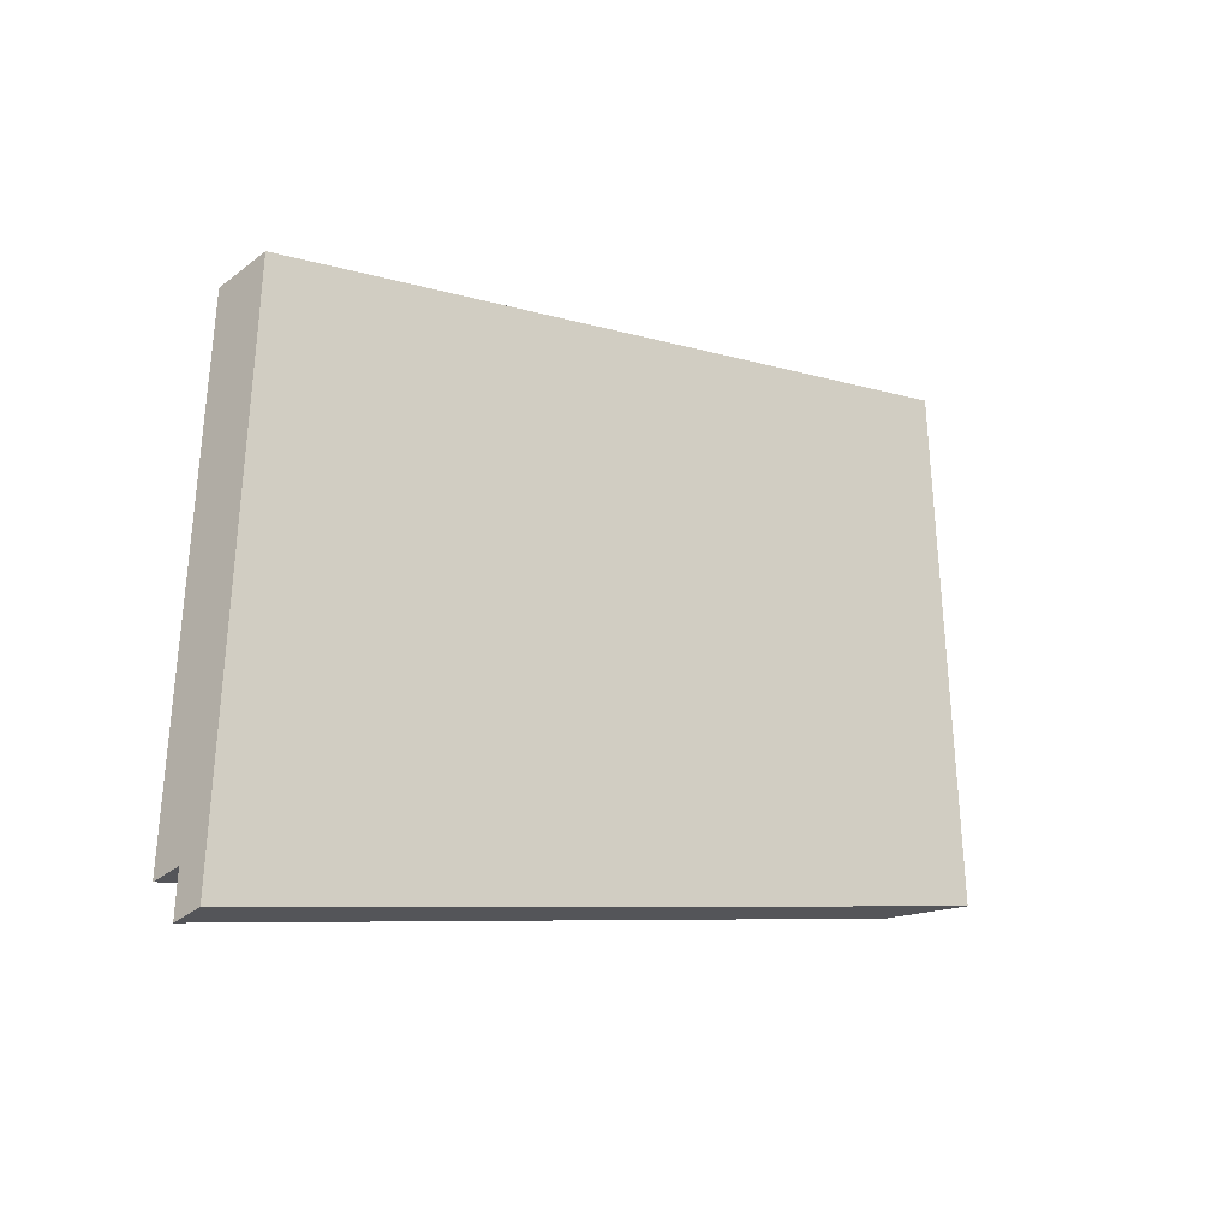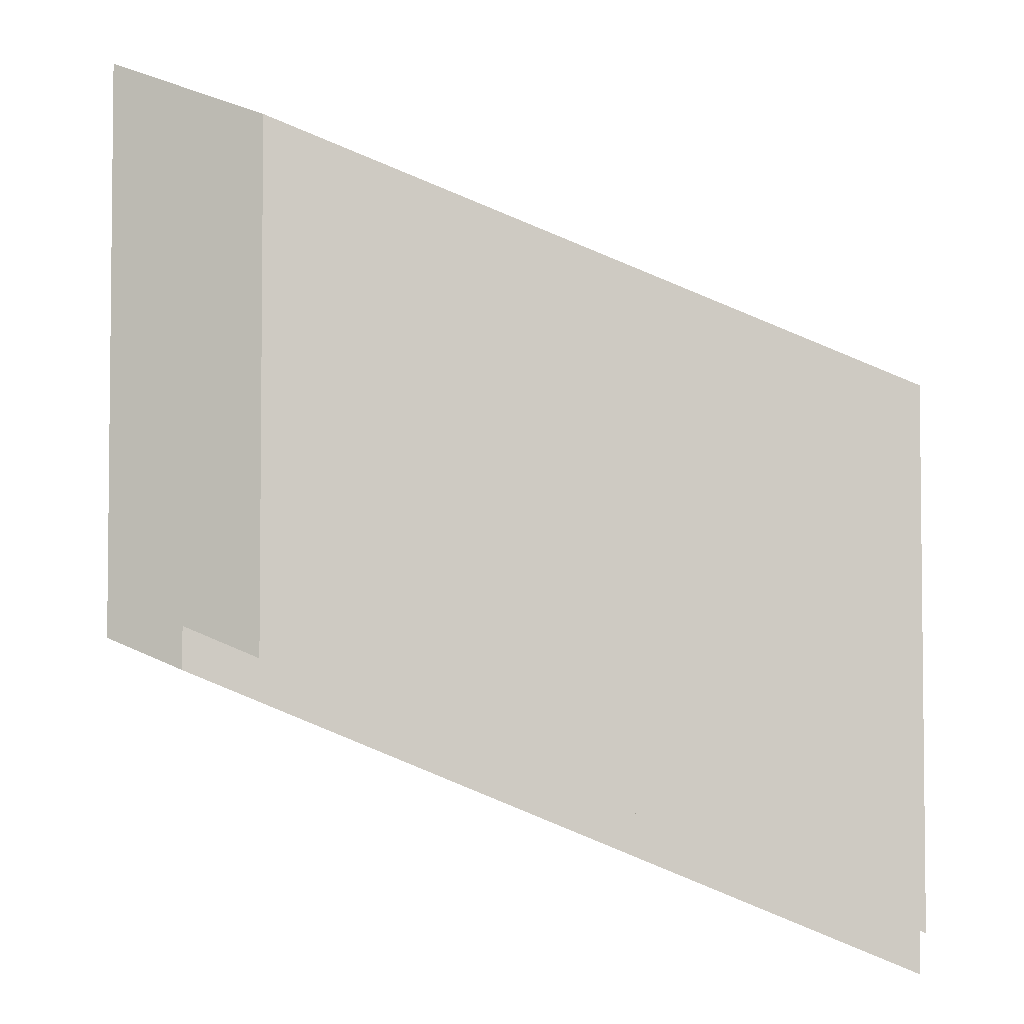
<metadata>
{"format":"obj","ext":"obj","renderer":"f3d","projection":"perspective","resolution":1024,"background":"white","views":[{"elev":-36.3,"azim":-44.3,"up":"+Z"},{"elev":-3.8,"azim":178.2,"up":"+Z"}]}
</metadata>
<code>
o #ID80
v -0.0834 -0.004471 -0.01079
v -0.0834 -0.01651 -0.1315
v -0.0834 -0.01651 -0.01079
v -0.0834 -0.01049 -0.1224
v -0.0834 -0.004471 -0.1224
v -0.0834 -0.01049 -0.1315
v -0.0834 -0.01049 -0.1224
v -0.0834 -0.01651 -0.1315
v -0.0834 -0.01049 -0.1315
v -0.0834 -0.004471 -0.1224
v -0.0834 -0.004471 -0.01079
v -0.0834 -0.01651 -0.01079
v -0.0834 -0.01651 -0.01079
v 0.08403 -0.01651 -0.06257
v 0.08403 -0.01651 0.05811
v -0.0834 -0.01651 -0.1315
v -0.0834 -0.01651 -0.1315
v -0.0834 -0.01651 -0.01079
v 0.08403 -0.01651 -0.06257
v 0.08403 -0.01651 0.05811
v 0.05165 -0.004471 0.04479
v -0.0834 -0.01651 -0.01079
v 0.08403 -0.01651 0.05811
v -0.0834 -0.004471 -0.01079
v -0.0834 -0.004471 -0.01079
v 0.05165 -0.004471 0.04479
v -0.0834 -0.01651 -0.01079
v 0.08403 -0.01651 0.05811
v 0.0408 -0.004471 -0.02534
v 0.0403 -0.004471 -0.0253
v 0.04153 -0.004471 -0.02532
v 0.04292 -0.004471 -0.01701
v 0.04208 -0.004471 -0.01695
v 0.04296 -0.004471 -0.01701
v 0.03976 -0.004471 -0.01694
v 0.03857 -0.004471 -0.01693
v 0.04098 -0.004471 -0.01694
v 0.03354 -0.004471 -0.02772
v 0.03539 -0.004471 -0.0278
v 0.03365 -0.004471 -0.02824
v 0.0426 -0.004471 -0.0278
v 0.03539 -0.004471 -0.02882
v 0.03343 -0.004471 -0.02865
v 0.03318 -0.004471 -0.02874
v 0.03841 -0.004471 -0.03211
v 0.03583 -0.004471 -0.03187
v 0.03879 -0.004471 -0.02947
v 0.03627 -0.004471 -0.03301
v 0.03407 -0.004471 -0.03318
v 0.03513 -0.004471 -0.03299
v 0.03731 -0.004471 -0.03318
v 0.03322 -0.004471 -0.03363
v 0.03814 -0.004471 -0.03346
v 0.03807 -0.004471 -0.03476
v 0.03292 -0.004471 -0.03397
v 0.03274 -0.004471 -0.0344
v 0.0328 -0.004471 -0.03493
v 0.03793 -0.004471 -0.03595
v 0.03298 -0.004471 -0.03546
v 0.03358 -0.004471 -0.03647
v 0.03776 -0.004471 -0.03718
v 0.03437 -0.004471 -0.03735
v 0.03768 -0.004471 -0.03855
v 0.03518 -0.004471 -0.03803
v 0.03508 -0.004471 -0.03812
v 0.03492 -0.004471 -0.03827
v 0.03475 -0.004471 -0.03841
v 0.03464 -0.004471 -0.03848
v 0.05165 -0.004471 0.04479
v 0.04281 -0.004471 -0.01081
v 0.03546 -0.004471 -0.01079
v 0.04299 -0.004471 -0.01111
v 0.05165 -0.004471 -0.06687
v 0.04304 -0.004471 -0.01148
v 0.04299 -0.004471 -0.01181
v 0.04283 -0.004471 -0.01199
v 0.04304 -0.004471 -0.01734
v 0.03815 -0.004471 -0.01209
v 0.03742 -0.004471 -0.0129
v 0.03686 -0.004471 -0.01385
v 0.03649 -0.004471 -0.0148
v 0.03634 -0.004471 -0.01568
v 0.03643 -0.004471 -0.01635
v 0.03678 -0.004471 -0.01673
v 0.03753 -0.004471 -0.01687
v 0.04306 -0.004471 -0.01782
v 0.04288 -0.004471 -0.01825
v 0.04266 -0.004471 -0.02004
v 0.04246 -0.004471 -0.01947
v 0.04208 -0.004471 -0.01903
v 0.0415 -0.004471 -0.01887
v 0.04076 -0.004471 -0.01881
v 0.04273 -0.004471 -0.02063
v 0.04274 -0.004471 -0.02137
v 0.04264 -0.004471 -0.02208
v 0.04306 -0.004471 -0.02585
v 0.04215 -0.004471 -0.02336
v 0.04269 -0.004471 -0.02543
v 0.04135 -0.004471 -0.02444
v 0.04223 -0.004471 -0.02534
v 0.04303 -0.004471 -0.02623
v 0.04282 -0.004471 -0.02651
v 0.04266 -0.004471 -0.02663
v 0.04281 -0.004471 -0.02805
v 0.03319 -0.004471 -0.02732
v 0.04288 -0.004471 -0.02848
v 0.04275 -0.004471 -0.02892
v 0.04238 -0.004471 -0.02918
v 0.04282 -0.004471 -0.0327
v 0.0397 -0.004471 -0.02987
v 0.03945 -0.004471 -0.02967
v 0.03912 -0.004471 -0.02952
v 0.03979 -0.004471 -0.03009
v 0.03948 -0.004471 -0.03239
v 0.04115 -0.004471 -0.03261
v 0.04287 -0.004471 -0.03401
v 0.04266 -0.004471 -0.04061
v 0.04246 -0.004471 -0.04003
v 0.04208 -0.004471 -0.0396
v 0.0415 -0.004471 -0.03943
v 0.03871 -0.004471 -0.03867
v 0.04076 -0.004471 -0.03938
v 0.04273 -0.004471 -0.04119
v 0.04274 -0.004471 -0.04193
v 0.04264 -0.004471 -0.04264
v 0.04215 -0.004471 -0.04392
v 0.04306 -0.004471 -0.04642
v 0.04269 -0.004471 -0.046
v 0.04135 -0.004471 -0.045
v 0.04223 -0.004471 -0.0459
v 0.04153 -0.004471 -0.04589
v 0.0403 -0.004471 -0.04587
v 0.04303 -0.004471 -0.0468
v 0.04282 -0.004471 -0.04708
v 0.04266 -0.004471 -0.0472
v -0.0834 -0.004471 -0.01079
v 0.03527 -0.004471 -0.01121
v -0.0834 -0.004471 -0.1224
v 0.03524 -0.004471 -0.01151
v 0.03536 -0.004471 -0.01171
v 0.03557 -0.004471 -0.01185
v 0.03622 -0.004471 -0.01198
v 0.03695 -0.004471 -0.01205
v 0.03612 -0.004471 -0.0133
v 0.03556 -0.004471 -0.01436
v 0.03525 -0.004471 -0.01525
v 0.03514 -0.004471 -0.01599
v 0.03523 -0.004471 -0.01659
v 0.0355 -0.004471 -0.01706
v 0.03593 -0.004471 -0.01743
v 0.03648 -0.004471 -0.0177
v 0.03789 -0.004471 -0.01803
v 0.03954 -0.004471 -0.01814
v 0.03707 -0.004471 -0.02068
v 0.03847 -0.004471 -0.0196
v 0.03922 -0.004471 -0.01921
v 0.04127 -0.004471 -0.01818
v 0.04 -0.004471 -0.01894
v 0.03596 -0.004471 -0.02205
v 0.03556 -0.004471 -0.02278
v 0.03529 -0.004471 -0.02353
v 0.03516 -0.004471 -0.02427
v 0.03521 -0.004471 -0.02498
v 0.03276 -0.004471 -0.02749
v 0.03529 -0.004471 -0.02545
v 0.03556 -0.004471 -0.0258
v 0.03596 -0.004471 -0.02606
v 0.03649 -0.004471 -0.02624
v 0.03785 -0.004471 -0.02642
v 0.03945 -0.004471 -0.02646
v 0.04112 -0.004471 -0.02649
v 0.03261 -0.004471 -0.02789
v 0.03266 -0.004471 -0.02835
v 0.03281 -0.004471 -0.02869
v 0.03286 -0.004471 -0.0324
v 0.03877 -0.004471 -0.02903
v 0.03337 -0.004471 -0.03216
v 0.03402 -0.004471 -0.03199
v 0.0322 -0.004471 -0.033
v 0.0319 -0.004471 -0.0337
v 0.03182 -0.004471 -0.03443
v 0.03191 -0.004471 -0.03532
v 0.03221 -0.004471 -0.03624
v 0.03269 -0.004471 -0.03709
v 0.03329 -0.004471 -0.0378
v 0.03396 -0.004471 -0.03829
v 0.03777 -0.004471 -0.03861
v 0.03802 -0.004471 -0.03863
v 0.03836 -0.004471 -0.03864
v 0.03847 -0.004471 -0.04016
v 0.03922 -0.004471 -0.03977
v 0.04 -0.004471 -0.0395
v 0.03707 -0.004471 -0.04125
v 0.03596 -0.004471 -0.04261
v 0.03556 -0.004471 -0.04334
v 0.03529 -0.004471 -0.04409
v 0.03516 -0.004471 -0.04483
v 0.03521 -0.004471 -0.04555
v 0.03529 -0.004471 -0.04602
v 0.03556 -0.004471 -0.04637
v 0.03596 -0.004471 -0.04662
v 0.03649 -0.004471 -0.0468
v 0.03785 -0.004471 -0.04699
v 0.03945 -0.004471 -0.04702
v 0.04112 -0.004471 -0.04706
v 0.0408 -0.004471 -0.0459
v 0.03929 -0.004471 -0.03372
v 0.04287 -0.004471 -0.03401
v 0.03929 -0.004471 -0.03372
v 0.03871 -0.004471 -0.03867
v 0.04153 -0.004471 -0.04589
v 0.0403 -0.004471 -0.04587
v 0.0408 -0.004471 -0.0459
v 0.05165 -0.004471 -0.06687
v 0.04266 -0.004471 -0.0472
v -0.0834 -0.004471 -0.1224
v 0.04112 -0.004471 -0.04706
v 0.03945 -0.004471 -0.04702
v 0.03785 -0.004471 -0.04699
v 0.03649 -0.004471 -0.0468
v 0.03596 -0.004471 -0.04662
v 0.03556 -0.004471 -0.04637
v 0.03529 -0.004471 -0.04602
v 0.03521 -0.004471 -0.04555
v 0.03516 -0.004471 -0.04483
v 0.03529 -0.004471 -0.04409
v 0.03556 -0.004471 -0.04334
v 0.03596 -0.004471 -0.04261
v 0.03707 -0.004471 -0.04125
v 0.03847 -0.004471 -0.04016
v 0.04076 -0.004471 -0.03938
v 0.04 -0.004471 -0.0395
v 0.03922 -0.004471 -0.03977
v 0.03836 -0.004471 -0.03864
v 0.03802 -0.004471 -0.03863
v 0.03777 -0.004471 -0.03861
v 0.03768 -0.004471 -0.03855
v 0.03464 -0.004471 -0.03848
v 0.03396 -0.004471 -0.03829
v 0.03329 -0.004471 -0.0378
v 0.03269 -0.004471 -0.03709
v 0.03221 -0.004471 -0.03624
v 0.03191 -0.004471 -0.03532
v 0.03182 -0.004471 -0.03443
v 0.0319 -0.004471 -0.0337
v 0.0322 -0.004471 -0.033
v 0.03286 -0.004471 -0.0324
v 0.03583 -0.004471 -0.03187
v 0.03879 -0.004471 -0.02947
v 0.03402 -0.004471 -0.03199
v 0.03337 -0.004471 -0.03216
v 0.04238 -0.004471 -0.02918
v 0.03877 -0.004471 -0.02903
v 0.03539 -0.004471 -0.02882
v 0.03318 -0.004471 -0.02874
v 0.03281 -0.004471 -0.02869
v 0.03266 -0.004471 -0.02835
v 0.03261 -0.004471 -0.02789
v 0.03276 -0.004471 -0.02749
v 0.04266 -0.004471 -0.02663
v 0.04112 -0.004471 -0.02649
v 0.03319 -0.004471 -0.02732
v 0.03945 -0.004471 -0.02646
v 0.03785 -0.004471 -0.02642
v 0.03649 -0.004471 -0.02624
v 0.03596 -0.004471 -0.02606
v 0.03556 -0.004471 -0.0258
v 0.03529 -0.004471 -0.02545
v 0.03521 -0.004471 -0.02498
v 0.03516 -0.004471 -0.02427
v 0.03529 -0.004471 -0.02353
v 0.03556 -0.004471 -0.02278
v 0.03596 -0.004471 -0.02205
v 0.03707 -0.004471 -0.02068
v 0.04076 -0.004471 -0.01881
v 0.04288 -0.004471 -0.01825
v 0.04 -0.004471 -0.01894
v 0.04127 -0.004471 -0.01818
v 0.03922 -0.004471 -0.01921
v 0.03954 -0.004471 -0.01814
v 0.03847 -0.004471 -0.0196
v 0.03789 -0.004471 -0.01803
v 0.03648 -0.004471 -0.0177
v 0.03593 -0.004471 -0.01743
v 0.0355 -0.004471 -0.01706
v 0.03523 -0.004471 -0.01659
v 0.03514 -0.004471 -0.01599
v 0.03525 -0.004471 -0.01525
v 0.03556 -0.004471 -0.01436
v 0.03612 -0.004471 -0.0133
v 0.03695 -0.004471 -0.01205
v 0.03622 -0.004471 -0.01198
v 0.03557 -0.004471 -0.01185
v 0.03536 -0.004471 -0.01171
v 0.03524 -0.004471 -0.01151
v 0.03527 -0.004471 -0.01121
v -0.0834 -0.004471 -0.01079
v 0.03546 -0.004471 -0.01079
v 0.05165 -0.004471 0.04479
v 0.04282 -0.004471 -0.04708
v 0.04303 -0.004471 -0.0468
v 0.04306 -0.004471 -0.04642
v 0.04135 -0.004471 -0.045
v 0.04223 -0.004471 -0.0459
v 0.04269 -0.004471 -0.046
v 0.04215 -0.004471 -0.04392
v 0.04264 -0.004471 -0.04264
v 0.04274 -0.004471 -0.04193
v 0.04273 -0.004471 -0.04119
v 0.04266 -0.004471 -0.04061
v 0.0415 -0.004471 -0.03943
v 0.04208 -0.004471 -0.0396
v 0.04246 -0.004471 -0.04003
v 0.04282 -0.004471 -0.0327
v 0.04115 -0.004471 -0.03261
v 0.03948 -0.004471 -0.03239
v 0.03979 -0.004471 -0.03009
v 0.0397 -0.004471 -0.02987
v 0.03912 -0.004471 -0.02952
v 0.03945 -0.004471 -0.02967
v 0.04275 -0.004471 -0.02892
v 0.04288 -0.004471 -0.02848
v 0.04281 -0.004471 -0.02805
v 0.03354 -0.004471 -0.02772
v 0.0426 -0.004471 -0.0278
v 0.04282 -0.004471 -0.02651
v 0.04303 -0.004471 -0.02623
v 0.04306 -0.004471 -0.02585
v 0.0403 -0.004471 -0.0253
v 0.04153 -0.004471 -0.02532
v 0.04135 -0.004471 -0.02444
v 0.04223 -0.004471 -0.02534
v 0.04269 -0.004471 -0.02543
v 0.04215 -0.004471 -0.02336
v 0.04264 -0.004471 -0.02208
v 0.04274 -0.004471 -0.02137
v 0.04273 -0.004471 -0.02063
v 0.04266 -0.004471 -0.02004
v 0.0415 -0.004471 -0.01887
v 0.04208 -0.004471 -0.01903
v 0.04246 -0.004471 -0.01947
v 0.04306 -0.004471 -0.01782
v 0.04304 -0.004471 -0.01734
v 0.03857 -0.004471 -0.01693
v 0.04098 -0.004471 -0.01694
v 0.03753 -0.004471 -0.01687
v 0.04208 -0.004471 -0.01695
v 0.03678 -0.004471 -0.01673
v 0.03643 -0.004471 -0.01635
v 0.04296 -0.004471 -0.01701
v 0.03634 -0.004471 -0.01568
v 0.03649 -0.004471 -0.0148
v 0.03686 -0.004471 -0.01385
v 0.03742 -0.004471 -0.0129
v 0.03815 -0.004471 -0.01209
v 0.04283 -0.004471 -0.01199
v 0.04299 -0.004471 -0.01181
v 0.04304 -0.004471 -0.01148
v 0.04299 -0.004471 -0.01111
v 0.04281 -0.004471 -0.01081
v 0.03475 -0.004471 -0.03841
v 0.03492 -0.004471 -0.03827
v 0.03508 -0.004471 -0.03812
v 0.03518 -0.004471 -0.03803
v 0.03437 -0.004471 -0.03735
v 0.03776 -0.004471 -0.03718
v 0.03358 -0.004471 -0.03647
v 0.03793 -0.004471 -0.03595
v 0.03298 -0.004471 -0.03546
v 0.0328 -0.004471 -0.03493
v 0.03807 -0.004471 -0.03476
v 0.03274 -0.004471 -0.0344
v 0.03292 -0.004471 -0.03397
v 0.03322 -0.004471 -0.03363
v 0.03814 -0.004471 -0.03346
v 0.03731 -0.004471 -0.03318
v 0.03407 -0.004471 -0.03318
v 0.03627 -0.004471 -0.03301
v 0.03513 -0.004471 -0.03299
v 0.03841 -0.004471 -0.03211
v 0.03343 -0.004471 -0.02865
v 0.03365 -0.004471 -0.02824
v 0.03539 -0.004471 -0.0278
v 0.03976 -0.004471 -0.01694
v 0.04292 -0.004471 -0.01701
v 0.0408 -0.004471 -0.02534
v -0.0834 -0.01049 -0.1224
v 0.05165 -0.004471 -0.06687
v 0.06784 -0.01049 -0.06021
v -0.0834 -0.004471 -0.1224
v -0.0834 -0.004471 -0.1224
v -0.0834 -0.01049 -0.1224
v 0.05165 -0.004471 -0.06687
v 0.06784 -0.01049 -0.06021
v 0.06784 -0.01049 -0.06923
v -0.0834 -0.01049 -0.1224
v 0.06784 -0.01049 -0.06021
v -0.0834 -0.01049 -0.1315
v -0.0834 -0.01049 -0.1315
v 0.06784 -0.01049 -0.06923
v -0.0834 -0.01049 -0.1224
v 0.06784 -0.01049 -0.06021
v -0.0834 -0.01651 -0.1315
v 0.06784 -0.01049 -0.06923
v 0.08403 -0.01651 -0.06257
v -0.0834 -0.01049 -0.1315
v -0.0834 -0.01049 -0.1315
v -0.0834 -0.01651 -0.1315
v 0.06784 -0.01049 -0.06923
v 0.08403 -0.01651 -0.06257
v 0.05165 -0.004471 -0.06687
v 0.05165 -0.004471 0.04479
v 0.06784 -0.01049 -0.06021
v 0.08403 -0.01651 -0.06257
v 0.08403 -0.01651 0.05811
v 0.06784 -0.01049 -0.06923
v 0.06784 -0.01049 -0.06923
v 0.08403 -0.01651 -0.06257
v 0.06784 -0.01049 -0.06021
v 0.05165 -0.004471 0.04479
v 0.08403 -0.01651 0.05811
v 0.05165 -0.004471 -0.06687
f 1 2 3
f 2 1 4
f 4 1 5
f 6 2 4
f 7 8 9
f 10 11 7
f 7 11 8
f 12 8 11
f 13 14 15
f 14 13 16
f 17 18 19
f 20 19 18
f 21 22 23
f 22 21 24
f 25 26 27
f 28 27 26
f 29 30 31
f 32 33 34
f 35 36 37
f 38 39 40
f 39 38 41
f 40 39 42
f 40 42 43
f 43 42 44
f 45 46 47
f 48 49 50
f 49 48 51
f 49 51 52
f 52 51 53
f 52 53 54
f 52 54 55
f 55 54 56
f 56 54 57
f 57 54 58
f 57 58 59
f 59 58 60
f 60 58 61
f 60 61 62
f 62 61 63
f 62 63 64
f 64 63 65
f 65 63 66
f 66 63 67
f 67 63 68
f 69 70 71
f 70 69 72
f 72 69 73
f 72 73 74
f 74 73 75
f 75 73 76
f 76 73 77
f 76 77 34
f 76 34 78
f 78 34 79
f 79 34 80
f 80 34 81
f 81 34 82
f 82 34 83
f 83 34 33
f 83 33 84
f 84 33 85
f 85 33 37
f 85 37 36
f 77 73 86
f 86 73 87
f 87 73 88
f 87 88 89
f 87 89 90
f 87 90 91
f 87 91 92
f 88 73 93
f 93 73 94
f 94 73 95
f 95 73 96
f 95 96 97
f 97 96 98
f 97 98 99
f 99 98 100
f 99 100 31
f 99 31 30
f 96 73 101
f 101 73 102
f 102 73 103
f 103 73 104
f 103 104 41
f 103 41 105
f 105 41 38
f 104 73 106
f 106 73 107
f 107 73 108
f 108 73 109
f 108 109 110
f 108 110 111
f 108 111 112
f 108 112 47
f 110 109 113
f 113 109 114
f 114 109 115
f 109 73 116
f 116 73 117
f 116 117 118
f 116 118 119
f 116 119 120
f 116 120 121
f 121 120 122
f 117 73 123
f 123 73 124
f 124 73 125
f 125 73 126
f 126 73 127
f 126 127 128
f 126 128 129
f 129 128 130
f 129 130 131
f 129 131 132
f 127 73 133
f 133 73 134
f 134 73 135
f 71 136 69
f 136 71 137
f 136 137 138
f 138 137 139
f 138 139 140
f 138 140 141
f 138 141 142
f 138 142 143
f 138 143 144
f 138 144 145
f 138 145 146
f 138 146 147
f 138 147 148
f 138 148 149
f 138 149 150
f 138 150 151
f 138 151 152
f 138 152 153
f 138 153 154
f 154 153 155
f 155 153 156
f 156 153 157
f 156 157 158
f 158 157 87
f 158 87 92
f 138 154 159
f 138 159 160
f 138 160 161
f 138 161 162
f 138 162 163
f 138 163 164
f 164 163 165
f 164 165 166
f 164 166 167
f 164 167 105
f 105 167 168
f 105 168 169
f 105 169 170
f 105 170 171
f 105 171 103
f 138 164 172
f 138 172 173
f 138 173 174
f 138 174 44
f 138 44 42
f 138 42 175
f 175 42 176
f 175 176 47
f 47 176 108
f 175 47 177
f 177 47 178
f 178 47 46
f 138 175 179
f 138 179 180
f 138 180 181
f 138 181 182
f 138 182 183
f 138 183 184
f 138 184 185
f 138 185 186
f 138 186 68
f 138 68 63
f 138 63 187
f 138 187 188
f 138 188 189
f 138 189 121
f 138 121 190
f 190 121 191
f 191 121 192
f 192 121 122
f 138 190 193
f 138 193 194
f 138 194 195
f 138 195 196
f 138 196 197
f 138 197 198
f 138 198 199
f 138 199 200
f 138 200 201
f 138 201 202
f 138 202 203
f 138 203 204
f 138 204 205
f 138 205 135
f 138 135 73
f 206 132 131
f 121 207 116
f 208 209 210
f 211 212 213
f 214 215 216
f 215 217 216
f 217 218 216
f 218 219 216
f 219 220 216
f 220 221 216
f 221 222 216
f 222 223 216
f 223 224 216
f 224 225 216
f 225 226 216
f 226 227 216
f 227 228 216
f 228 229 216
f 229 230 216
f 231 210 232
f 232 210 233
f 233 210 230
f 230 210 216
f 210 234 216
f 234 235 216
f 235 236 216
f 236 237 216
f 237 238 216
f 238 239 216
f 239 240 216
f 240 241 216
f 241 242 216
f 242 243 216
f 243 244 216
f 244 245 216
f 245 246 216
f 246 247 216
f 248 249 250
f 250 249 251
f 251 249 247
f 252 253 249
f 249 253 247
f 253 254 247
f 247 254 216
f 254 255 216
f 255 256 216
f 256 257 216
f 257 258 216
f 258 259 216
f 260 261 262
f 261 263 262
f 263 264 262
f 264 265 262
f 265 266 262
f 262 266 259
f 266 267 259
f 267 268 259
f 268 269 259
f 259 269 216
f 269 270 216
f 270 271 216
f 271 272 216
f 272 273 216
f 273 274 216
f 275 276 277
f 276 278 277
f 277 278 279
f 278 280 279
f 279 280 281
f 281 280 274
f 274 280 216
f 280 282 216
f 282 283 216
f 283 284 216
f 284 285 216
f 285 286 216
f 286 287 216
f 287 288 216
f 288 289 216
f 289 290 216
f 290 291 216
f 291 292 216
f 292 293 216
f 293 294 216
f 294 295 216
f 295 296 216
f 216 296 297
f 296 298 297
f 299 297 298
f 215 214 300
f 300 214 301
f 301 214 302
f 212 211 303
f 211 304 303
f 304 305 303
f 303 305 306
f 305 302 306
f 302 214 306
f 306 214 307
f 307 214 308
f 308 214 309
f 309 214 310
f 231 311 210
f 210 311 208
f 311 312 208
f 312 313 208
f 313 310 208
f 310 214 208
f 208 214 314
f 315 314 316
f 316 314 317
f 317 314 318
f 249 319 252
f 319 320 252
f 320 318 252
f 318 314 252
f 314 214 252
f 252 214 321
f 321 214 322
f 322 214 323
f 324 325 262
f 262 325 260
f 325 323 260
f 323 214 260
f 260 214 326
f 326 214 327
f 327 214 328
f 329 330 331
f 330 332 331
f 332 333 331
f 331 333 334
f 333 328 334
f 334 328 335
f 328 214 335
f 335 214 336
f 336 214 337
f 337 214 338
f 275 339 276
f 339 340 276
f 340 341 276
f 341 338 276
f 338 214 276
f 276 214 342
f 342 214 343
f 344 345 346
f 345 347 346
f 346 347 348
f 348 347 349
f 347 350 349
f 349 350 351
f 351 350 352
f 352 350 353
f 353 350 354
f 354 350 355
f 355 350 356
f 350 343 356
f 343 214 356
f 356 214 357
f 357 214 358
f 358 214 359
f 214 299 359
f 359 299 360
f 298 360 299
f 238 237 361
f 361 237 362
f 362 237 363
f 363 237 364
f 364 237 365
f 237 366 365
f 365 366 367
f 366 368 367
f 367 368 369
f 369 368 370
f 368 371 370
f 370 371 372
f 372 371 373
f 373 371 374
f 371 375 374
f 375 376 374
f 374 376 377
f 376 378 377
f 379 377 378
f 249 248 380
f 255 254 381
f 381 254 382
f 254 383 382
f 325 324 383
f 382 383 324
f 345 344 384
f 350 347 385
f 330 329 386
f 387 388 389
f 388 387 390
f 391 392 393
f 394 393 392
f 395 396 397
f 396 395 398
f 399 400 401
f 402 401 400
f 403 404 405
f 404 403 406
f 407 408 409
f 410 409 408
f 411 412 413
f 414 412 415
f 412 414 413
f 413 414 416
f 417 418 419
f 419 418 420
f 421 420 418
f 419 420 422

</code>
